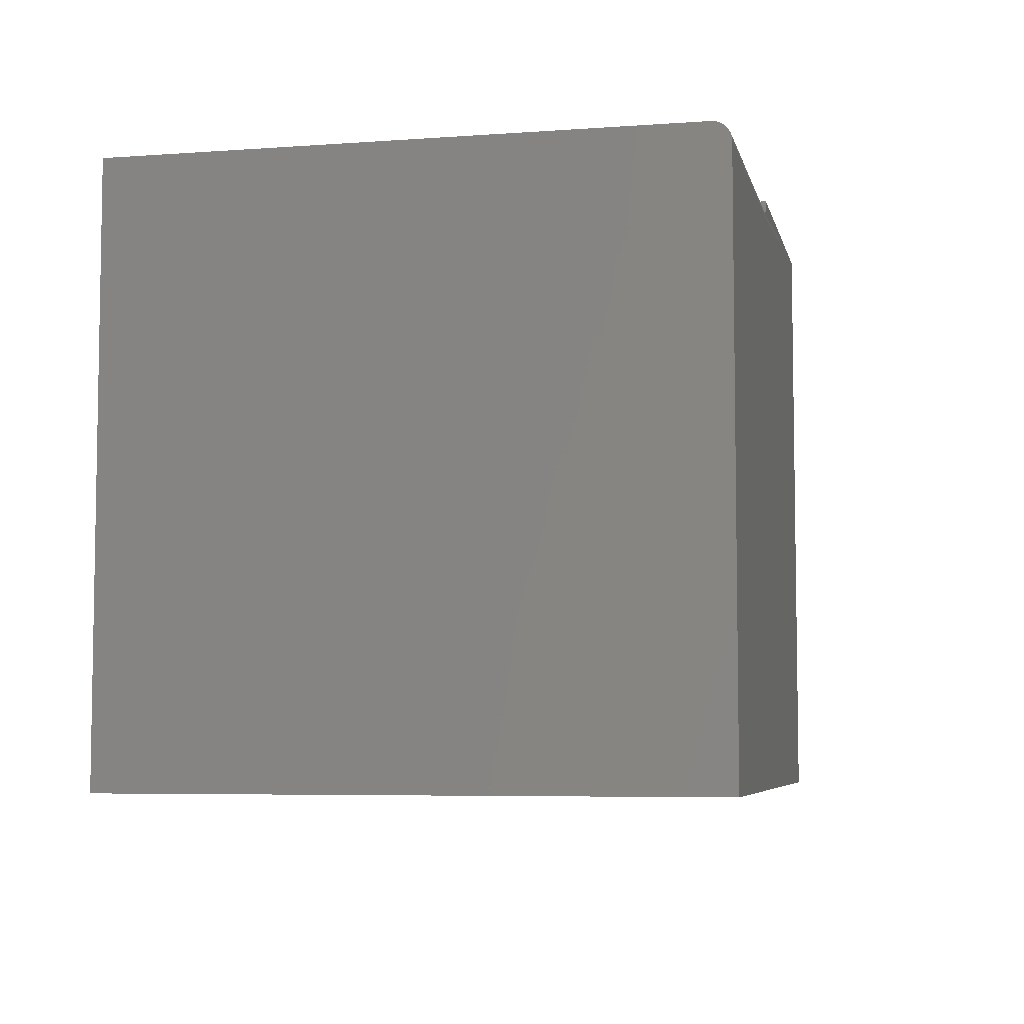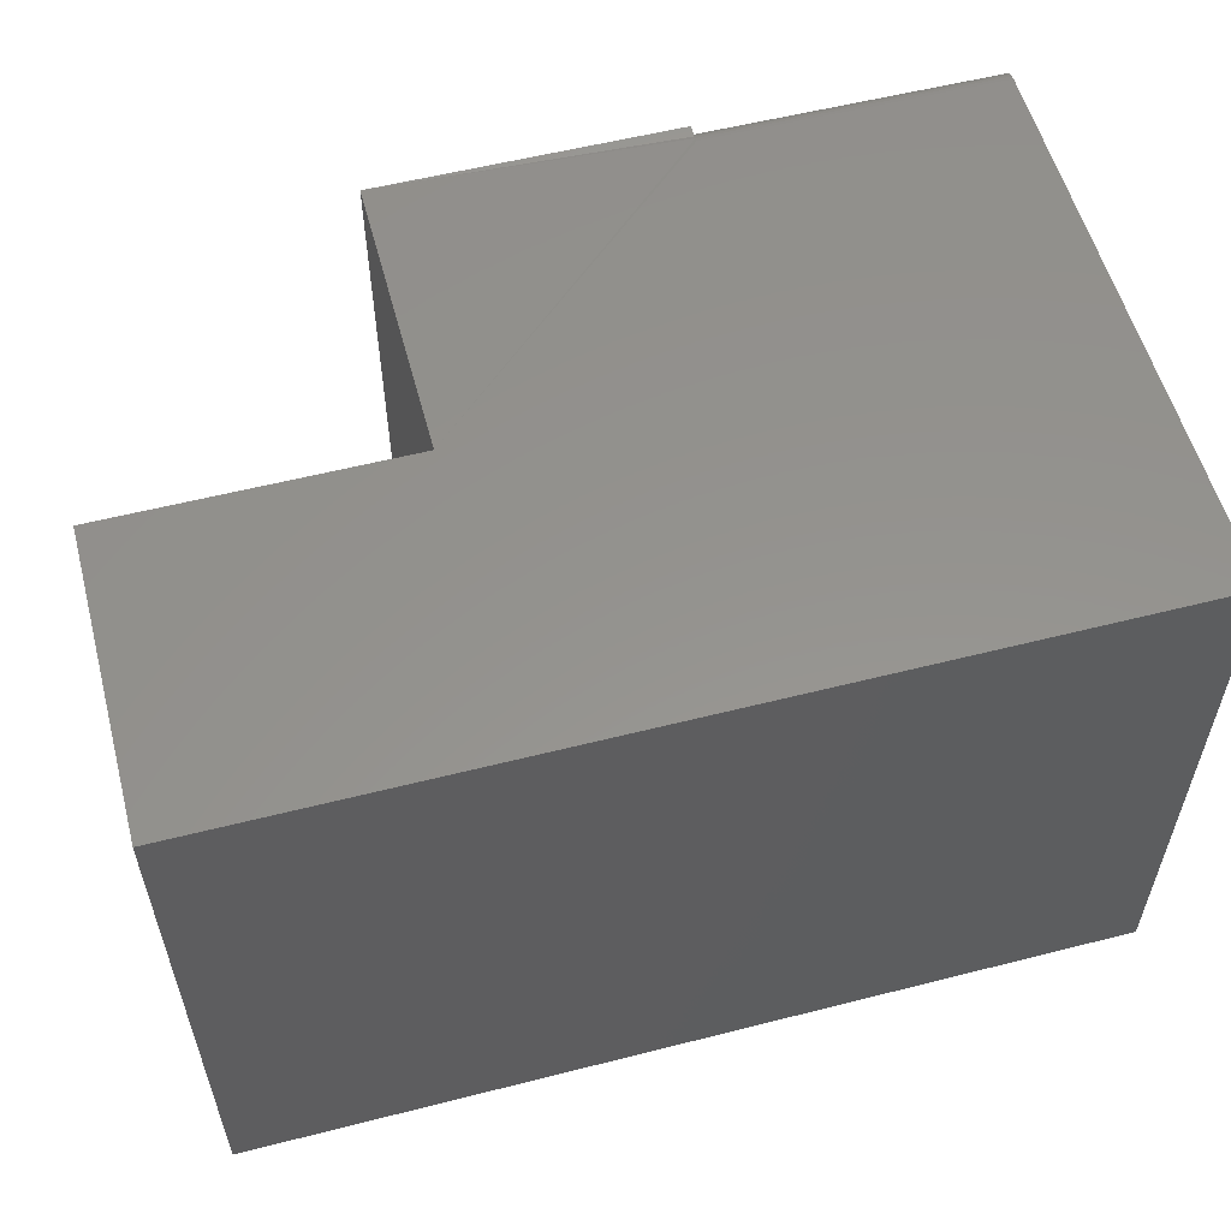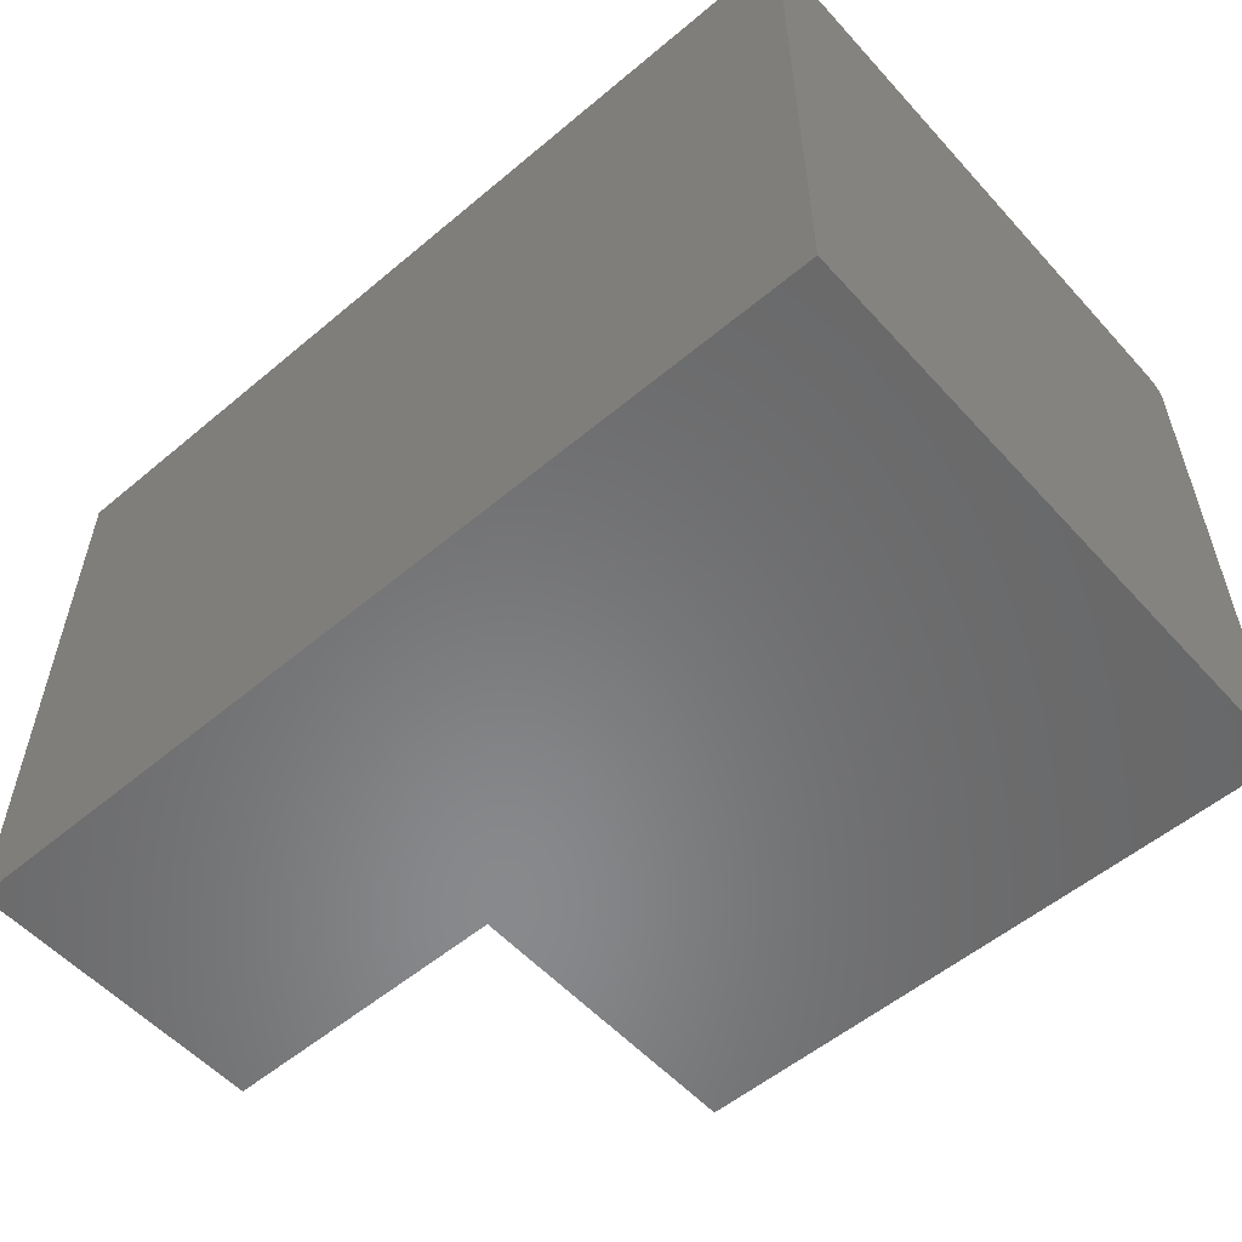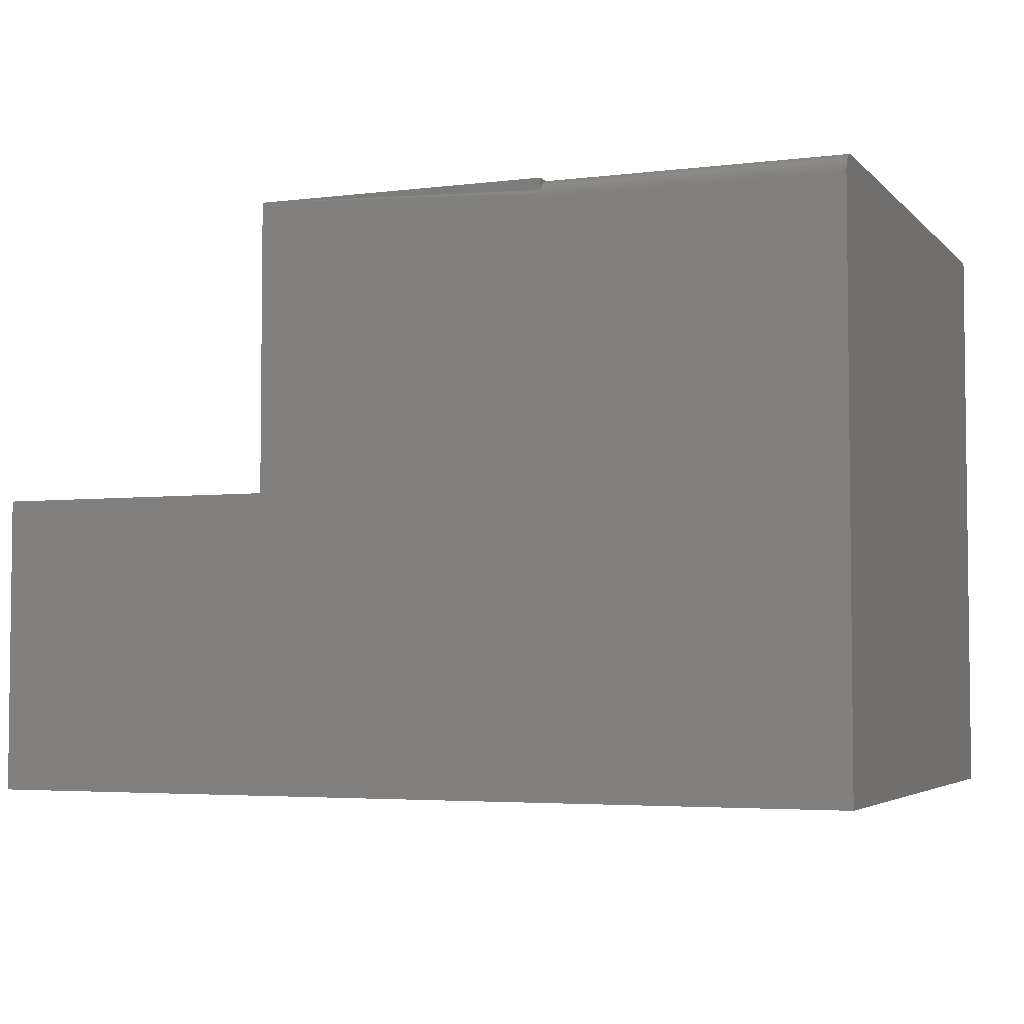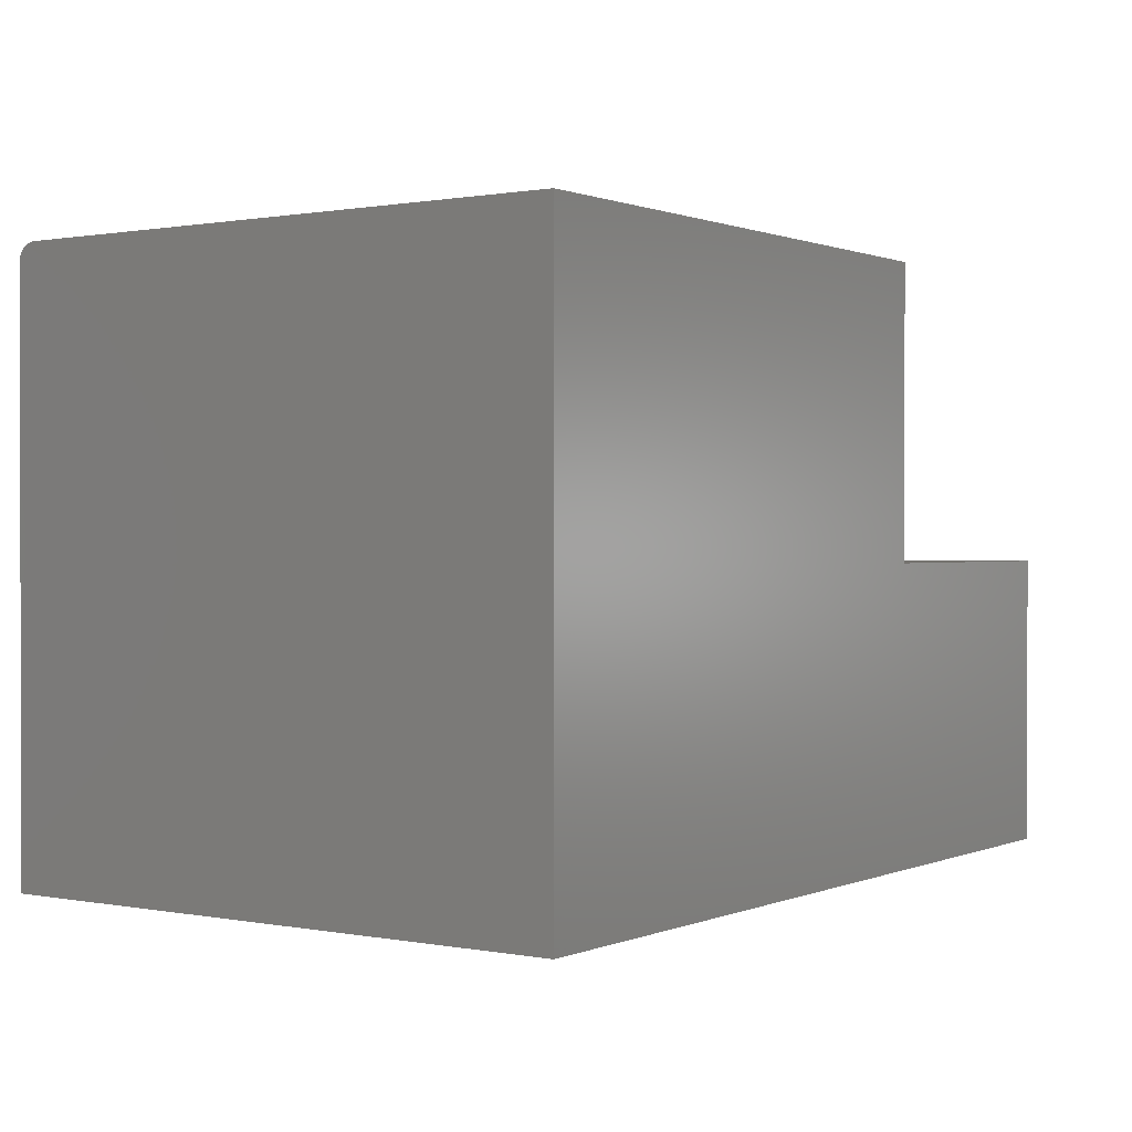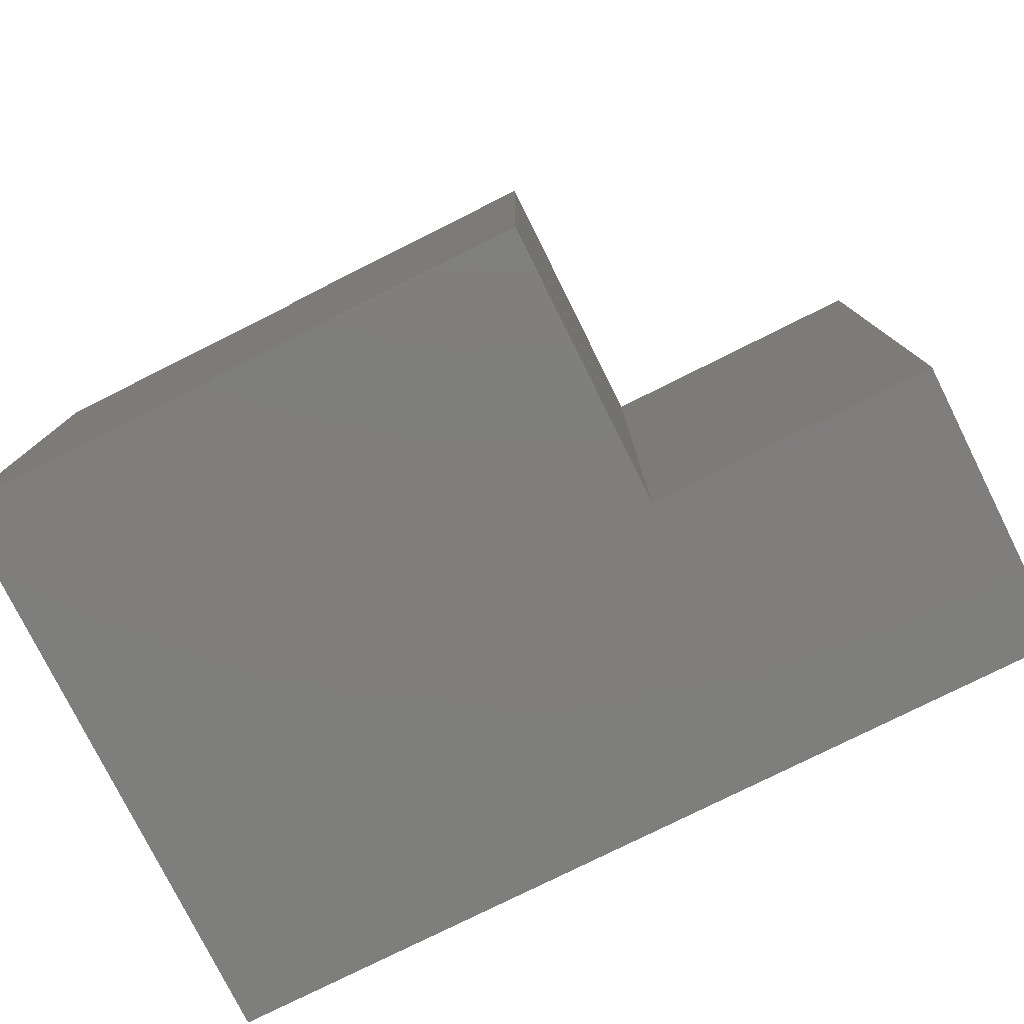
<metadata>
{"format":"stl","ext":"stl","renderer":"f3d","projection":"perspective","resolution":1024,"background":"white","views":[{"elev":-5.9,"azim":-77.6,"up":"+Y"},{"elev":56.4,"azim":165.1,"up":"+Y"},{"elev":-55.3,"azim":-138.6,"up":"+Y"},{"elev":-4.1,"azim":-158.1,"up":"+Z"},{"elev":0.7,"azim":-55.3,"up":"+Z"},{"elev":-78.3,"azim":26.5,"up":"+Y"}]}
</metadata>
<code>
# stl→obj: 30 verts, 56 faces
v 9.373e-34 0 1.531e-17
v 0.75 0 -3.062e-17
v 9.373e-34 -0.5 1.531e-17
v 0.75 -0.5 -3.062e-17
v 0.75 -0.5 0.2526
v 0.5026 -0.5 0.2526
v 0.5026 -0.5 0.5
v 3.062e-17 -0.5 0.5
v 0.5026 0 0.5
v 0.25 -0.01258 0.4997
v 0.25 -0.01562 0.5
v 0.25 0 0.5
v 1.119e-16 -0.01562 0.5
v 0.25 -0.0003002 0.4874
v 0.25 -0.001189 0.4904
v 0.5026 0 0.2526
v 0.25 0 0.4844
v 0.75 0 0.2526
v 2.966e-17 0 0.4844
v 3.054e-17 -0.009646 0.4988
v 3.06e-17 -0.01258 0.4997
v 2.985e-17 -0.0003002 0.4874
v 3.045e-17 -0.006944 0.4974
v 3.034e-17 -0.004576 0.4954
v 3.019e-17 -0.002633 0.4931
v 3.003e-17 -0.001189 0.4904
v 0.25 -0.002633 0.4931
v 0.25 -0.004576 0.4954
v 0.25 -0.006944 0.4974
v 0.25 -0.009646 0.4988
f 1 2 3
f 3 2 4
f 3 4 5
f 3 5 6
f 3 6 7
f 3 7 8
f 9 10 11
f 10 9 12
f 13 8 11
f 11 8 7
f 11 7 9
f 14 15 9
f 12 9 15
f 16 14 9
f 17 14 16
f 16 18 1
f 1 18 2
f 16 1 17
f 17 1 19
f 16 9 6
f 6 9 7
f 18 16 5
f 5 16 6
f 2 18 4
f 4 18 5
f 19 1 20
f 3 8 13
f 3 13 21
f 3 21 20
f 3 20 1
f 22 19 20
f 22 20 23
f 22 23 24
f 22 24 25
f 22 25 26
f 12 15 27
f 12 27 28
f 12 28 29
f 12 29 30
f 12 30 10
f 17 19 14
f 14 19 22
f 14 22 15
f 15 22 26
f 15 26 27
f 27 26 25
f 27 25 28
f 28 25 24
f 28 24 29
f 29 24 23
f 29 23 30
f 30 23 20
f 30 20 10
f 10 20 21
f 10 21 11
f 11 21 13

</code>
